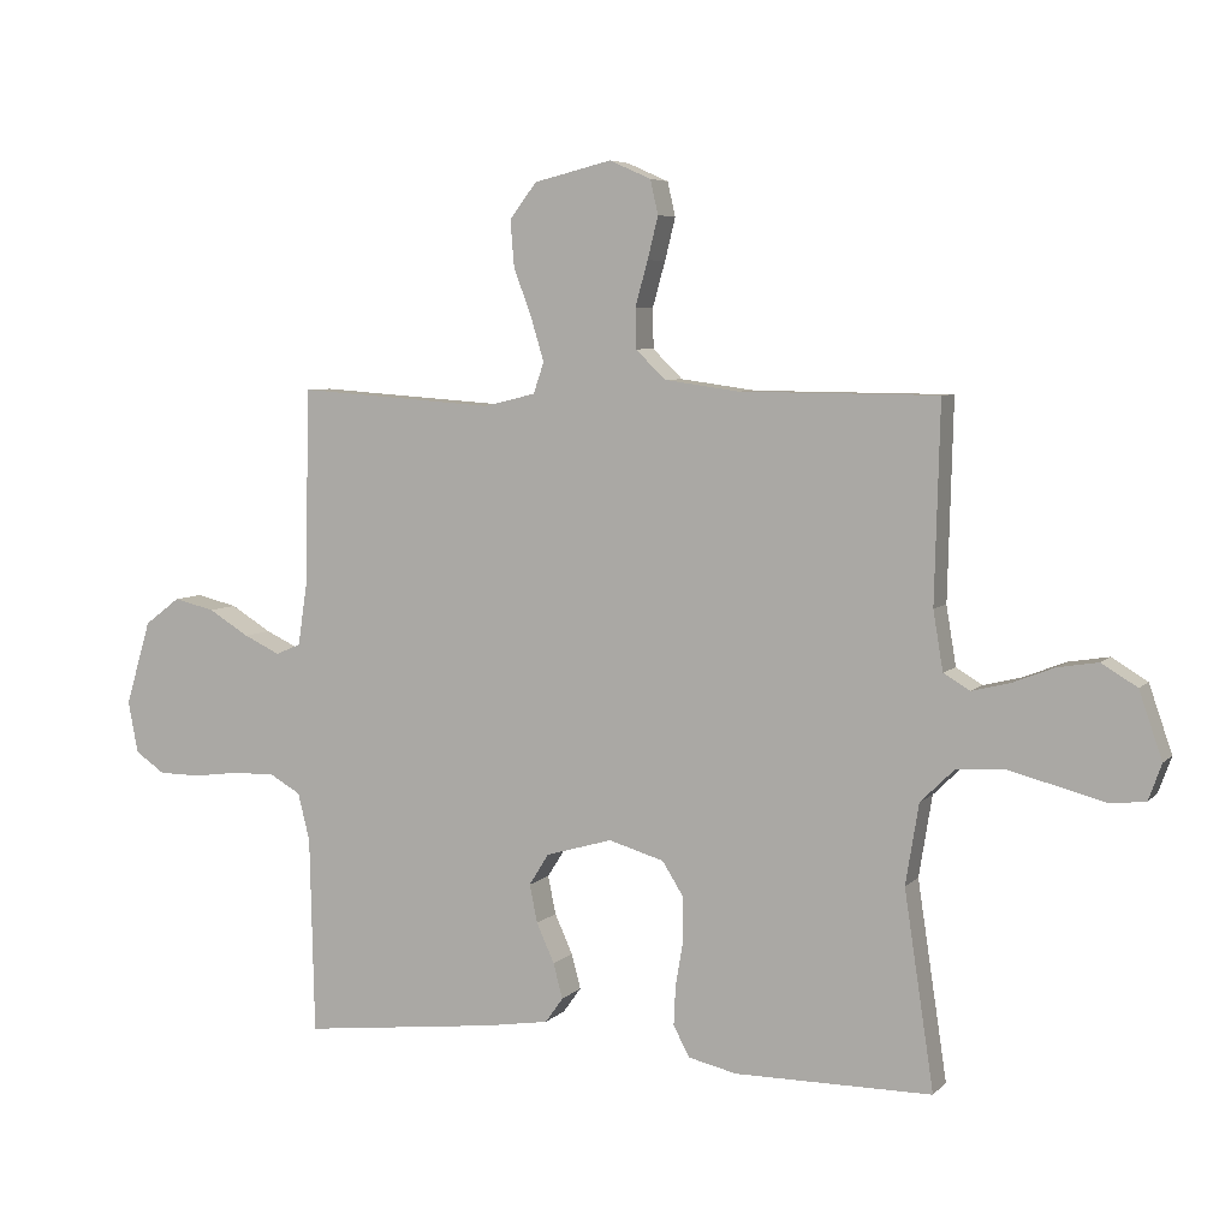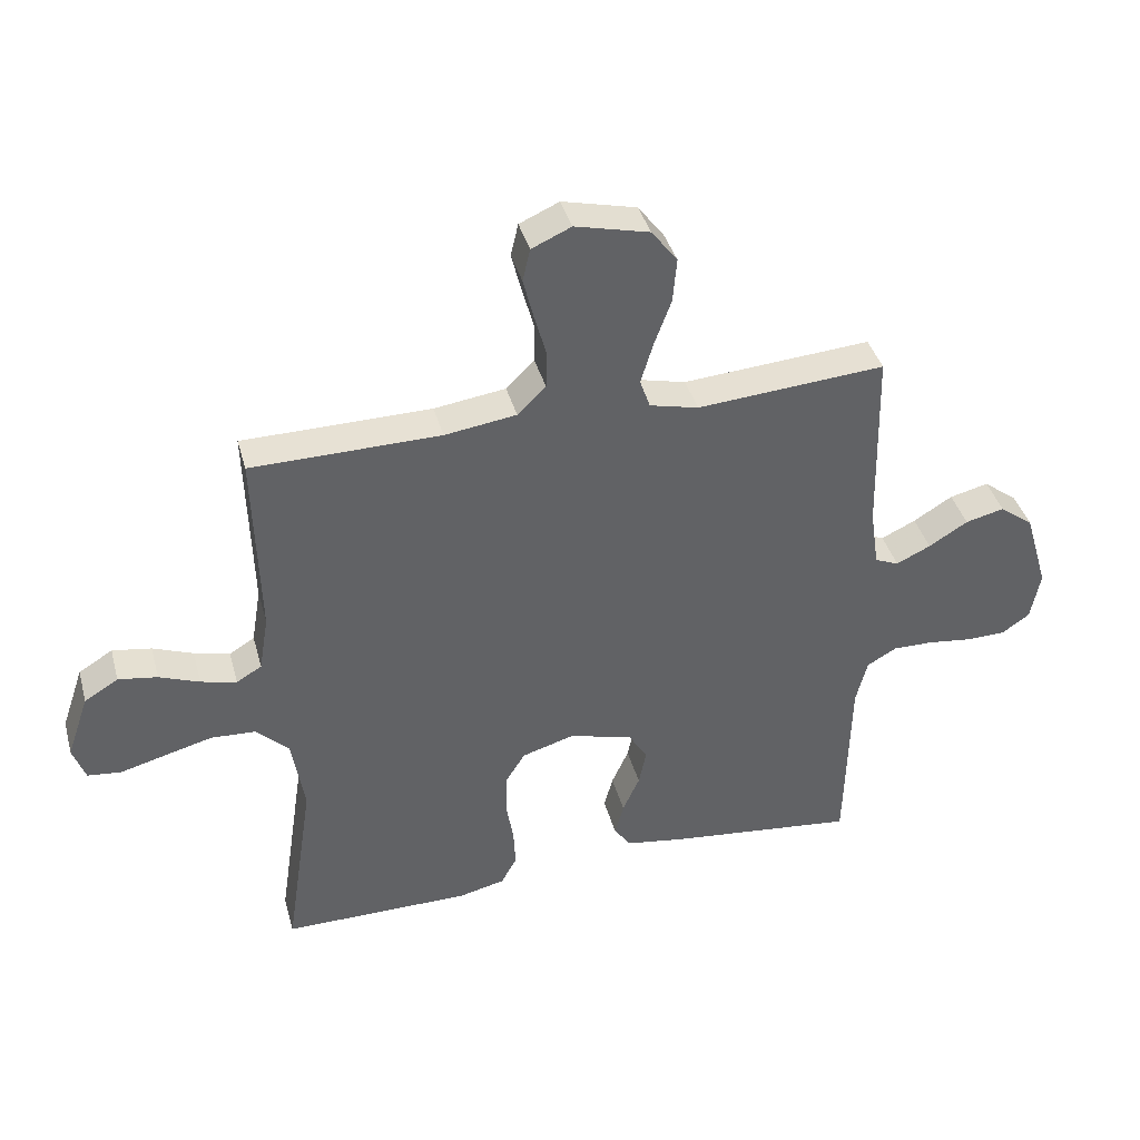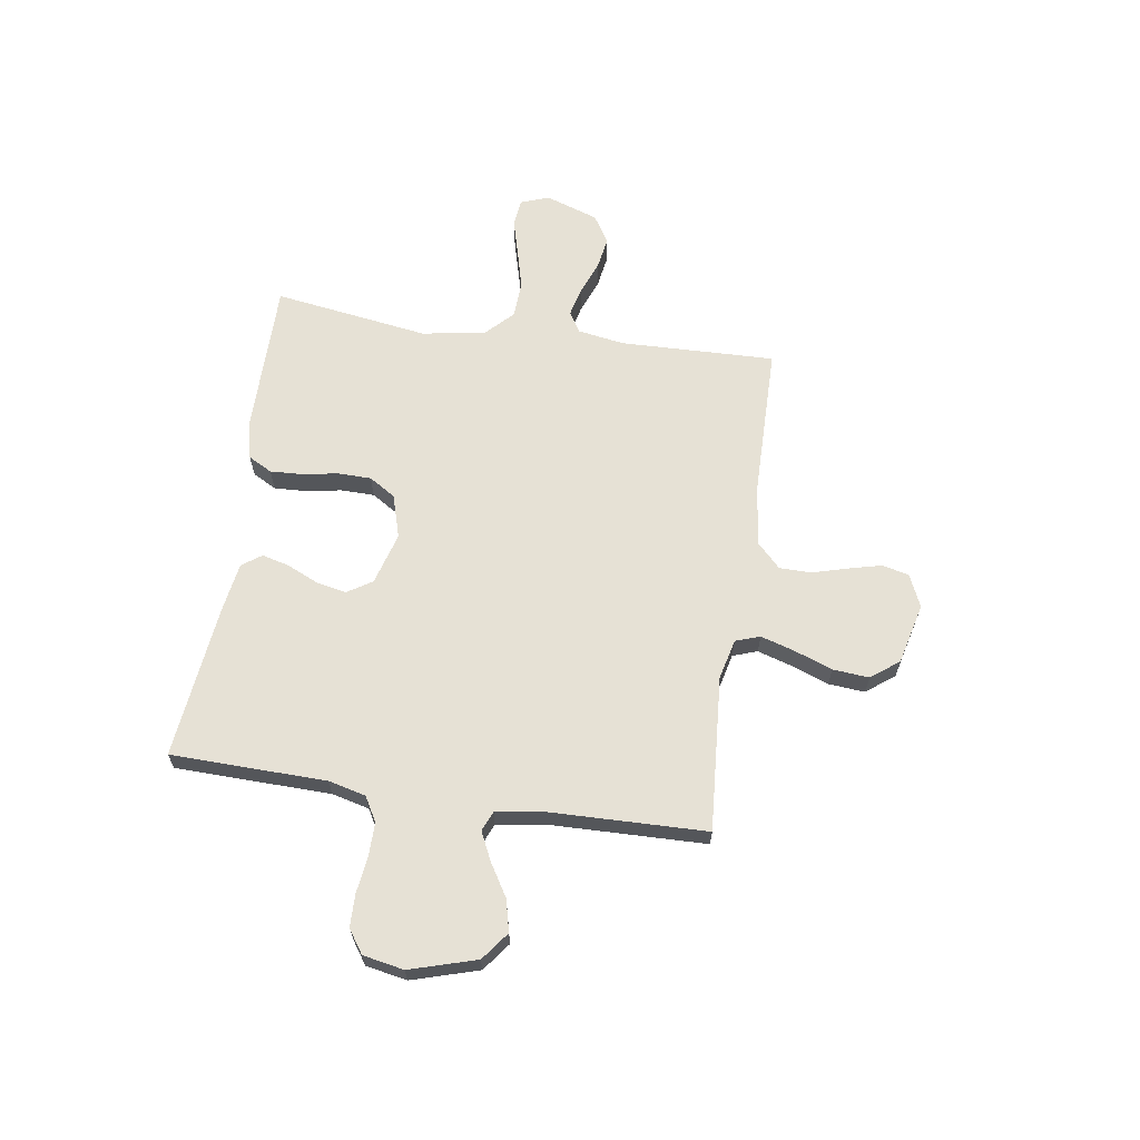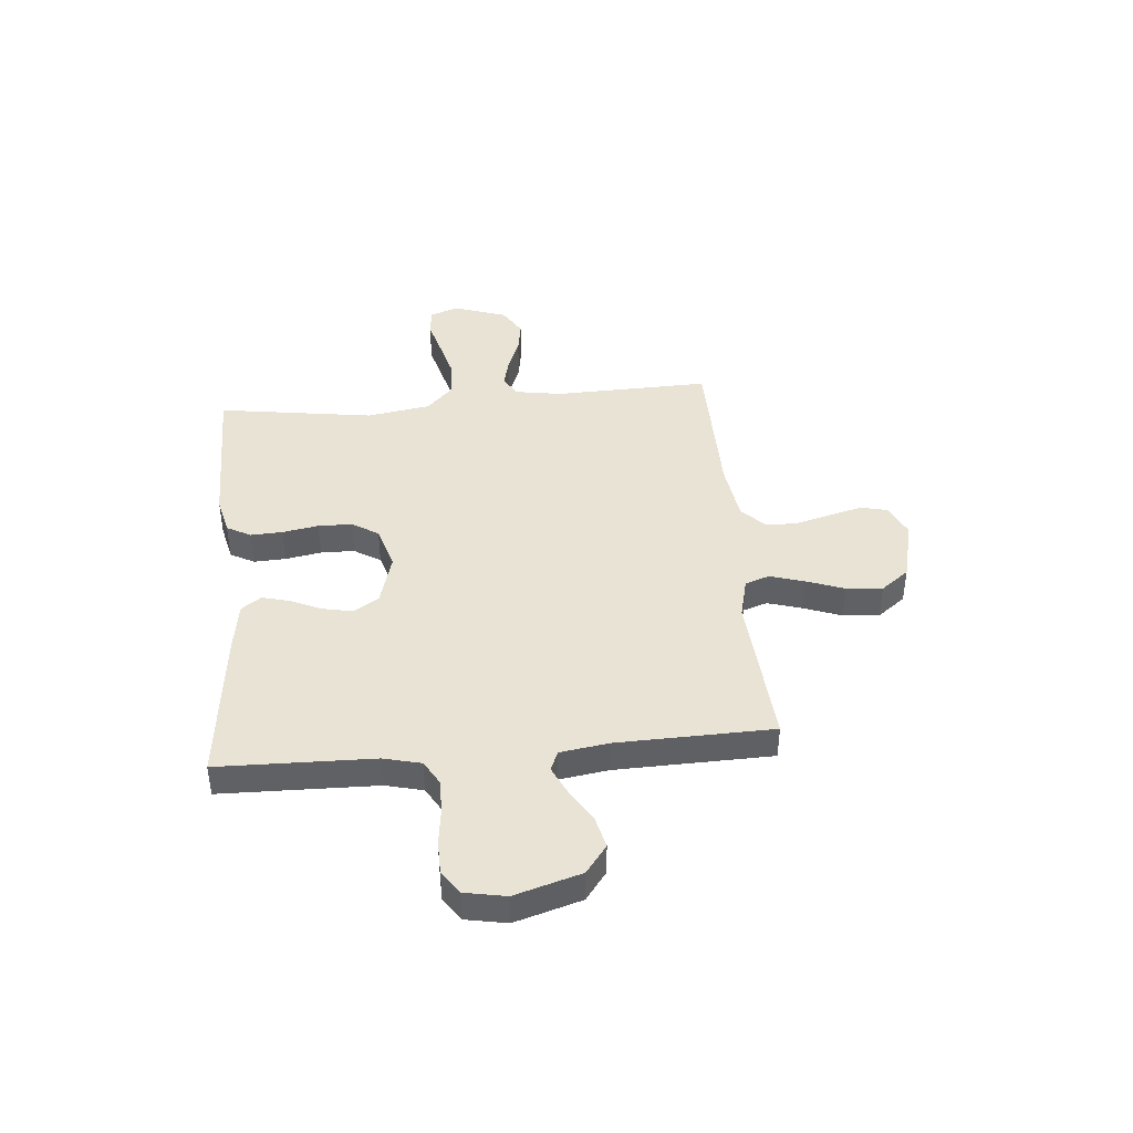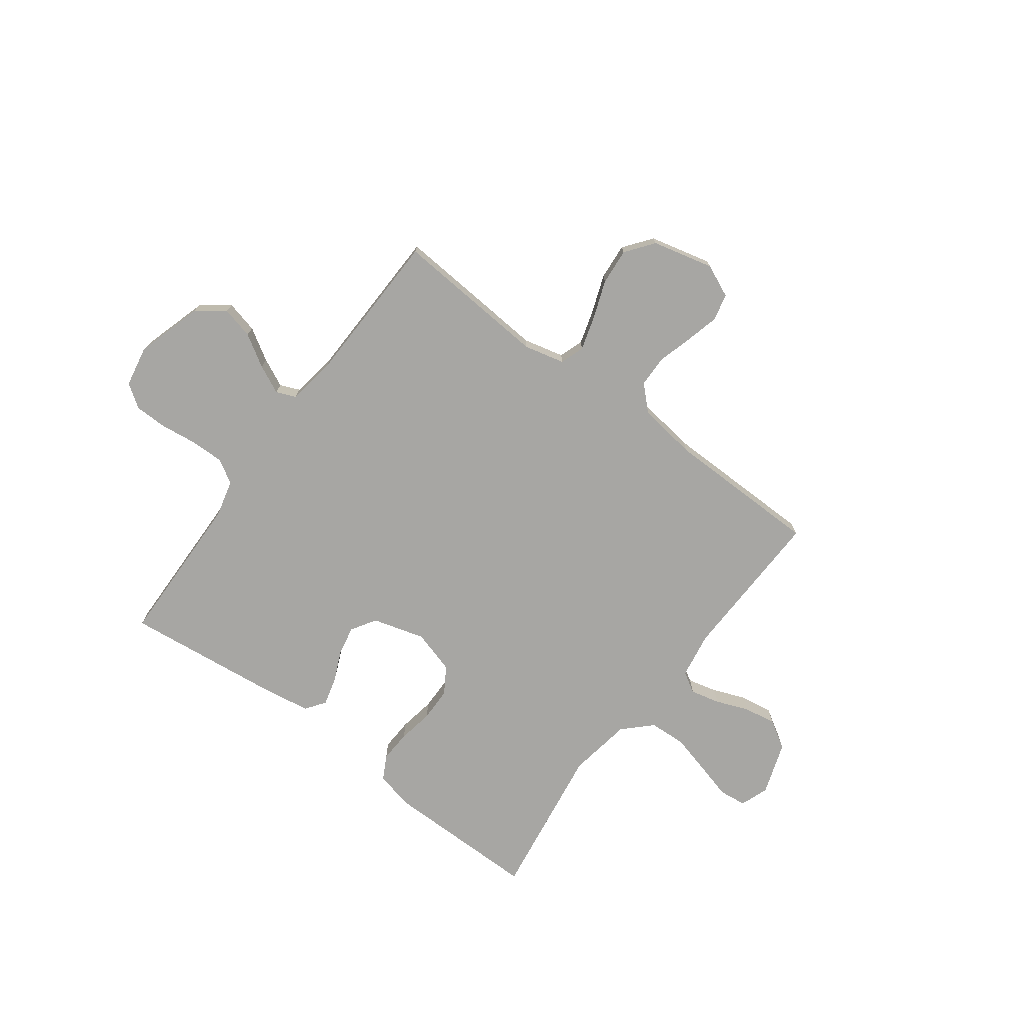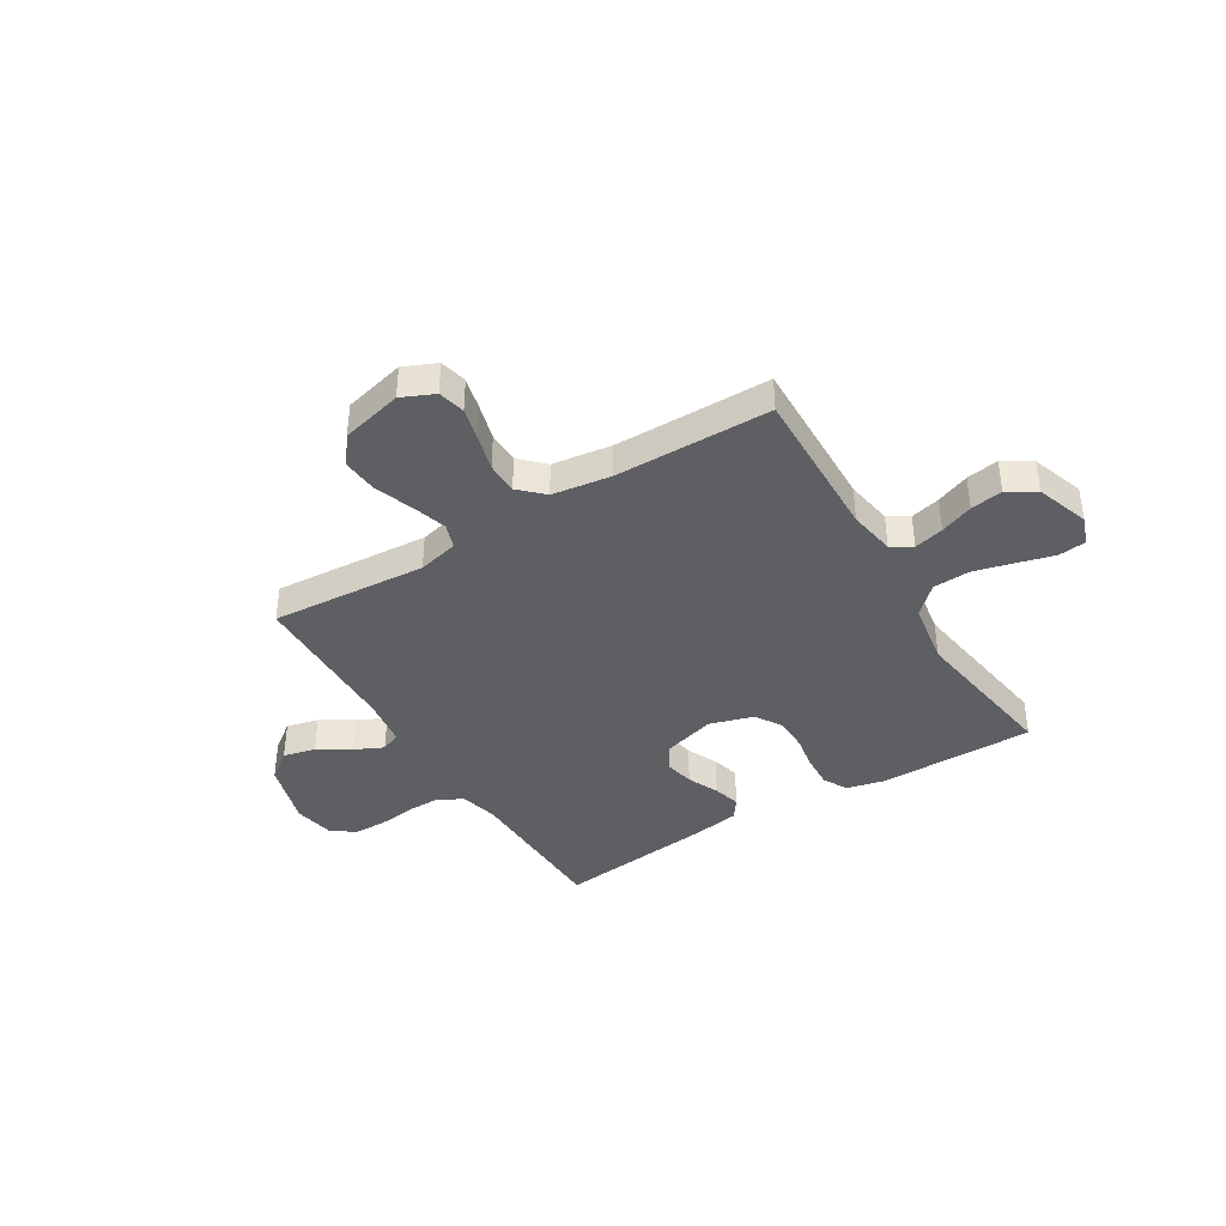
<metadata>
{"format":"obj","ext":"obj","renderer":"f3d","projection":"perspective","resolution":1024,"background":"white","views":[{"elev":5.9,"azim":22.1,"up":"+Z"},{"elev":39.7,"azim":164.9,"up":"+Z"},{"elev":64.3,"azim":-81.5,"up":"+Y"},{"elev":42.3,"azim":-95.2,"up":"+Y"},{"elev":-74.1,"azim":-36.8,"up":"+Y"},{"elev":-39.9,"azim":31.4,"up":"+Y"}]}
</metadata>
<code>
v -0.5 0.07 0.5
v -0.2 0.07 0.478
v -0.122 0.07 0.497
v -0.106 0.07 0.544
v -0.126 0.07 0.61
v -0.153 0.07 0.683
v -0.159 0.07 0.753
v -0.118 0.07 0.807
v 0 0.07 0.836
v 0.063 0.07 0.808
v 0.075 0.07 0.756
v 0.059 0.07 0.692
v 0.04 0.07 0.624
v 0.041 0.07 0.563
v 0.086 0.07 0.519
v 0.2 0.07 0.503
v 0.5 0.07 0.5
v 0.492 0.07 0.2
v 0.507 0.07 0.11
v 0.547 0.07 0.086
v 0.604 0.07 0.1
v 0.668 0.07 0.125
v 0.73 0.07 0.135
v 0.784 0.07 0.102
v 0.819 0.07 0
v 0.799 0.07 -0.055
v 0.746 0.07 -0.061
v 0.675 0.07 -0.042
v 0.598 0.07 -0.022
v 0.527 0.07 -0.026
v 0.475 0.07 -0.077
v 0.455 0.07 -0.2
v 0.5 0.07 -0.5
v 0.2 0.07 -0.5
v 0.127 0.07 -0.483
v 0.102 0.07 -0.437
v 0.105 0.07 -0.375
v 0.117 0.07 -0.306
v 0.116 0.07 -0.241
v 0.084 0.07 -0.19
v 0 0.07 -0.165
v -0.101 0.07 -0.194
v -0.131 0.07 -0.242
v -0.119 0.07 -0.3
v -0.092 0.07 -0.36
v -0.078 0.07 -0.413
v -0.105 0.07 -0.451
v -0.2 0.07 -0.466
v -0.5 0.07 -0.5
v -0.507 0.07 -0.2
v -0.525 0.07 -0.128
v -0.572 0.07 -0.101
v -0.637 0.07 -0.102
v -0.707 0.07 -0.111
v -0.77 0.07 -0.11
v -0.815 0.07 -0.079
v -0.83 0.07 0
v -0.792 0.07 0.128
v -0.738 0.07 0.169
v -0.676 0.07 0.154
v -0.614 0.07 0.116
v -0.559 0.07 0.09
v -0.521 0.07 0.106
v -0.507 0.07 0.2
v -0.5 0 0.5
v -0.2 0 0.478
v -0.122 0 0.497
v -0.106 0 0.544
v -0.126 0 0.61
v -0.153 0 0.683
v -0.159 0 0.753
v -0.118 0 0.807
v 0 0 0.836
v 0.063 0 0.808
v 0.075 0 0.756
v 0.059 0 0.692
v 0.04 0 0.624
v 0.041 0 0.563
v 0.086 0 0.519
v 0.2 0 0.503
v 0.5 0 0.5
v 0.492 0 0.2
v 0.507 0 0.11
v 0.547 0 0.086
v 0.604 0 0.1
v 0.668 0 0.125
v 0.73 0 0.135
v 0.784 0 0.102
v 0.819 0 0
v 0.799 0 -0.055
v 0.746 0 -0.061
v 0.675 0 -0.042
v 0.598 0 -0.022
v 0.527 0 -0.026
v 0.475 0 -0.077
v 0.455 0 -0.2
v 0.5 0 -0.5
v 0.2 0 -0.5
v 0.127 0 -0.483
v 0.102 0 -0.437
v 0.105 0 -0.375
v 0.117 0 -0.306
v 0.116 0 -0.241
v 0.084 0 -0.19
v 0 0 -0.165
v -0.101 0 -0.194
v -0.131 0 -0.242
v -0.119 0 -0.3
v -0.092 0 -0.36
v -0.078 0 -0.413
v -0.105 0 -0.451
v -0.2 0 -0.466
v -0.5 0 -0.5
v -0.507 0 -0.2
v -0.525 0 -0.128
v -0.572 0 -0.101
v -0.637 0 -0.102
v -0.707 0 -0.111
v -0.77 0 -0.11
v -0.815 0 -0.079
v -0.83 0 0
v -0.792 0 0.128
v -0.738 0 0.169
v -0.676 0 0.154
v -0.614 0 0.116
v -0.559 0 0.09
v -0.521 0 0.106
v -0.507 0 0.2
f 58 59 60 61
f 58 61 62
f 57 58 62
f 56 57 62
f 53 54 55 56
f 52 53 56 62
f 51 52 62 63
f 47 48 49 50
f 44 45 46 47
f 43 44 47 50
f 42 43 50 51
f 35 36 37 38
f 35 38 39
f 32 33 34 35
f 31 32 35 39
f 30 31 39 40
f 25 26 27 28
f 25 28 29
f 24 25 29 30
f 21 22 23 24
f 20 21 24 30
f 16 17 18
f 15 16 18 19
f 10 11 12 13
f 8 9 10 13
f 8 13 14
f 5 6 7 8
f 4 5 8 14
f 3 4 14 15
f 64 1 2
f 41 42 51 63
f 19 20 30 40
f 40 41 63 64
f 15 19 40 64
f 2 3 15 64
f 125 124 123 122
f 126 125 122
f 126 122 121
f 126 121 120
f 120 119 118 117
f 126 120 117 116
f 127 126 116 115
f 114 113 112 111
f 111 110 109 108
f 114 111 108 107
f 115 114 107 106
f 102 101 100 99
f 103 102 99
f 99 98 97 96
f 103 99 96 95
f 104 103 95 94
f 92 91 90 89
f 93 92 89
f 94 93 89 88
f 88 87 86 85
f 94 88 85 84
f 82 81 80
f 83 82 80 79
f 77 76 75 74
f 77 74 73 72
f 78 77 72
f 72 71 70 69
f 78 72 69 68
f 79 78 68 67
f 66 65 128
f 127 115 106 105
f 104 94 84 83
f 128 127 105 104
f 128 104 83 79
f 128 79 67 66
f 1 65 66 2
f 2 66 67 3
f 3 67 68 4
f 4 68 69 5
f 5 69 70 6
f 6 70 71 7
f 7 71 72 8
f 8 72 73 9
f 9 73 74 10
f 10 74 75 11
f 11 75 76 12
f 12 76 77 13
f 13 77 78 14
f 14 78 79 15
f 15 79 80 16
f 16 80 81 17
f 17 81 82 18
f 18 82 83 19
f 19 83 84 20
f 20 84 85 21
f 21 85 86 22
f 22 86 87 23
f 23 87 88 24
f 24 88 89 25
f 25 89 90 26
f 26 90 91 27
f 27 91 92 28
f 28 92 93 29
f 29 93 94 30
f 30 94 95 31
f 31 95 96 32
f 32 96 97 33
f 33 97 98 34
f 34 98 99 35
f 35 99 100 36
f 36 100 101 37
f 37 101 102 38
f 38 102 103 39
f 39 103 104 40
f 40 104 105 41
f 41 105 106 42
f 42 106 107 43
f 43 107 108 44
f 44 108 109 45
f 45 109 110 46
f 46 110 111 47
f 47 111 112 48
f 48 112 113 49
f 49 113 114 50
f 50 114 115 51
f 51 115 116 52
f 52 116 117 53
f 53 117 118 54
f 54 118 119 55
f 55 119 120 56
f 56 120 121 57
f 57 121 122 58
f 58 122 123 59
f 59 123 124 60
f 60 124 125 61
f 61 125 126 62
f 62 126 127 63
f 63 127 128 64
f 64 128 65 1

</code>
